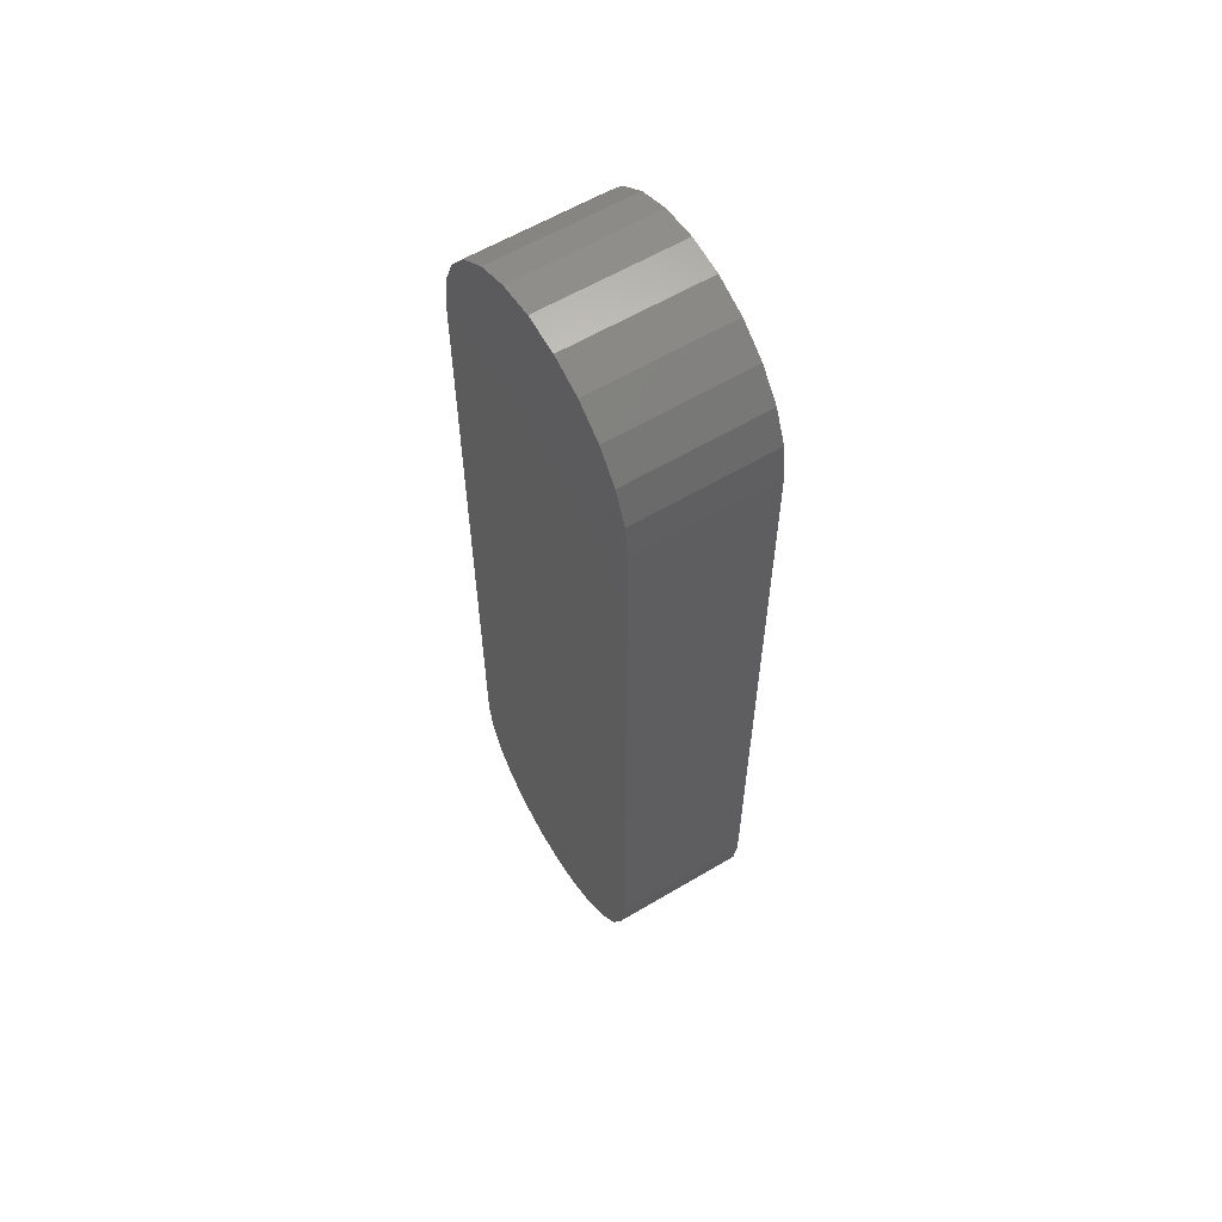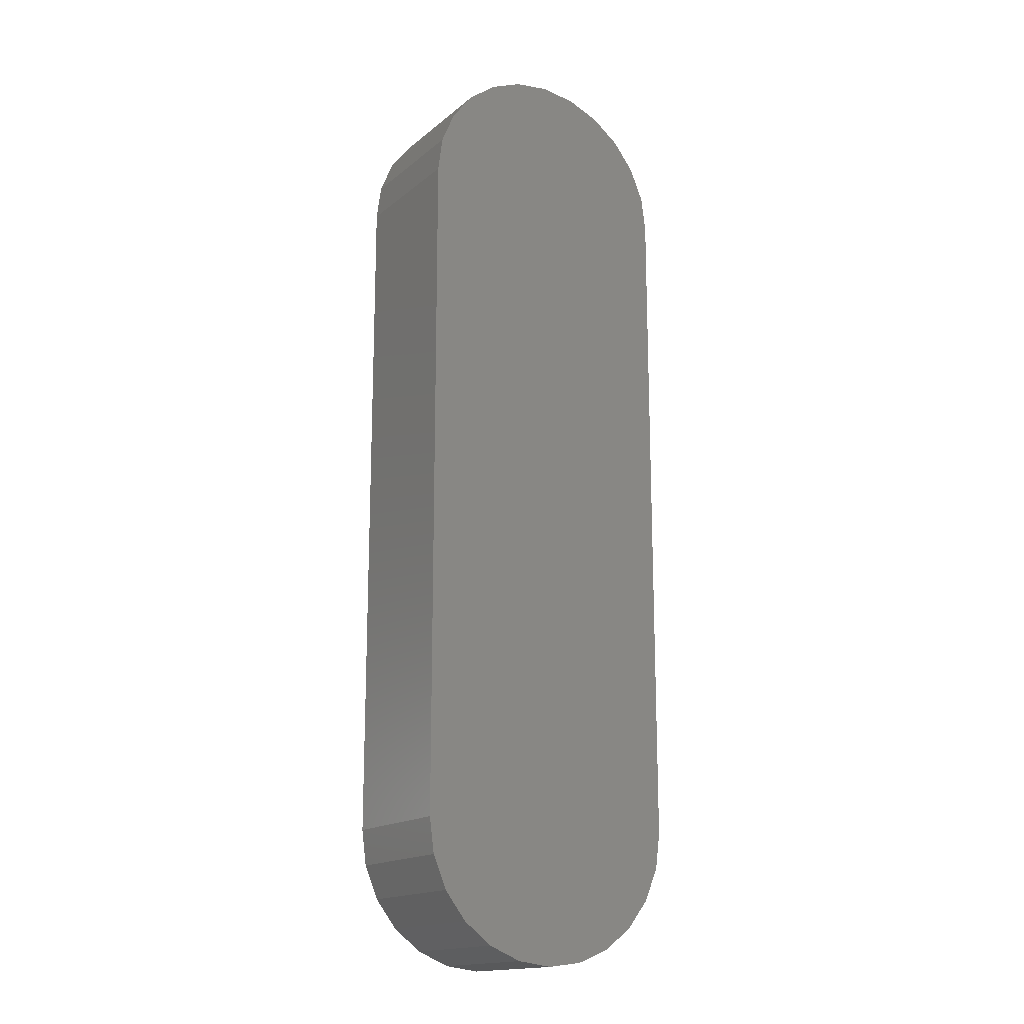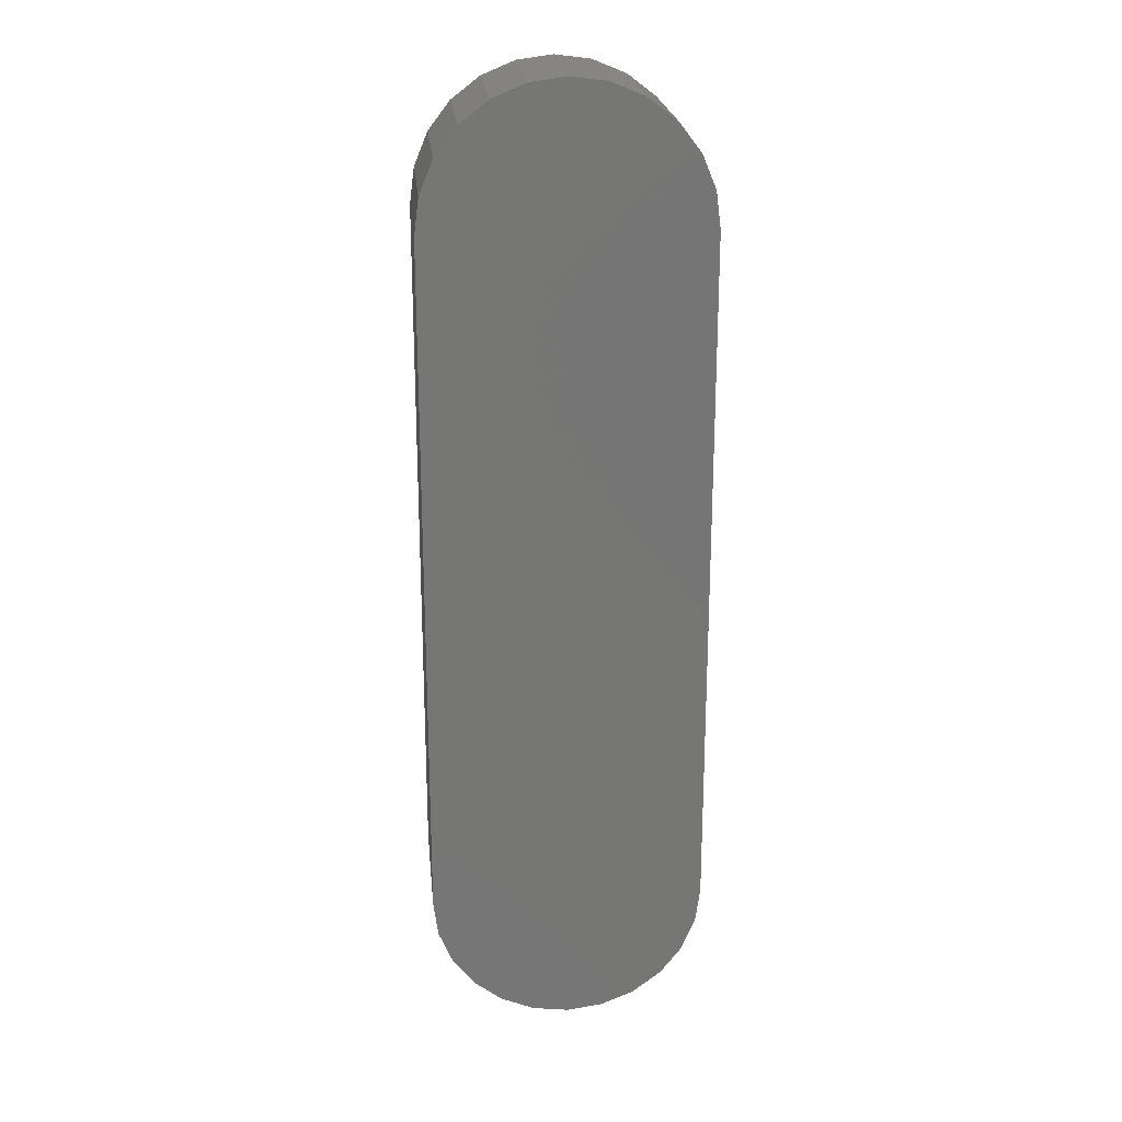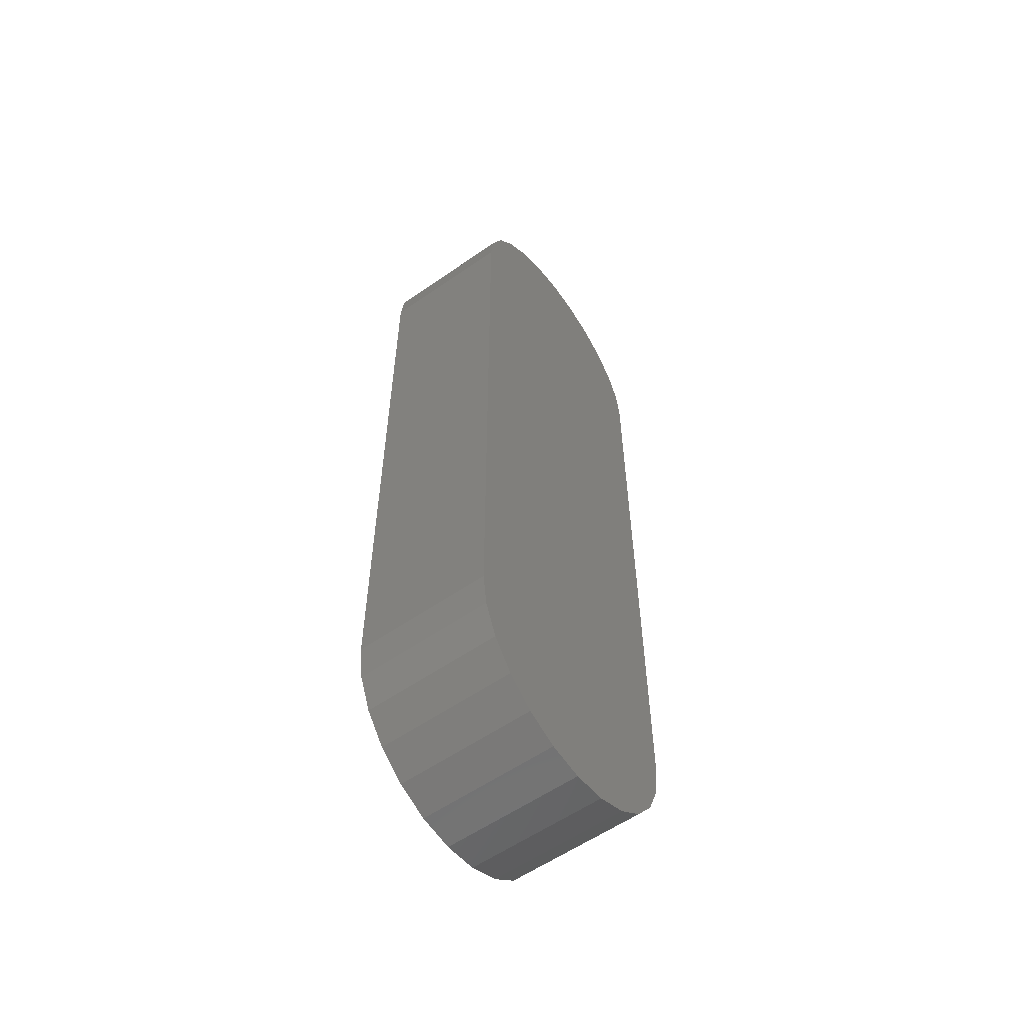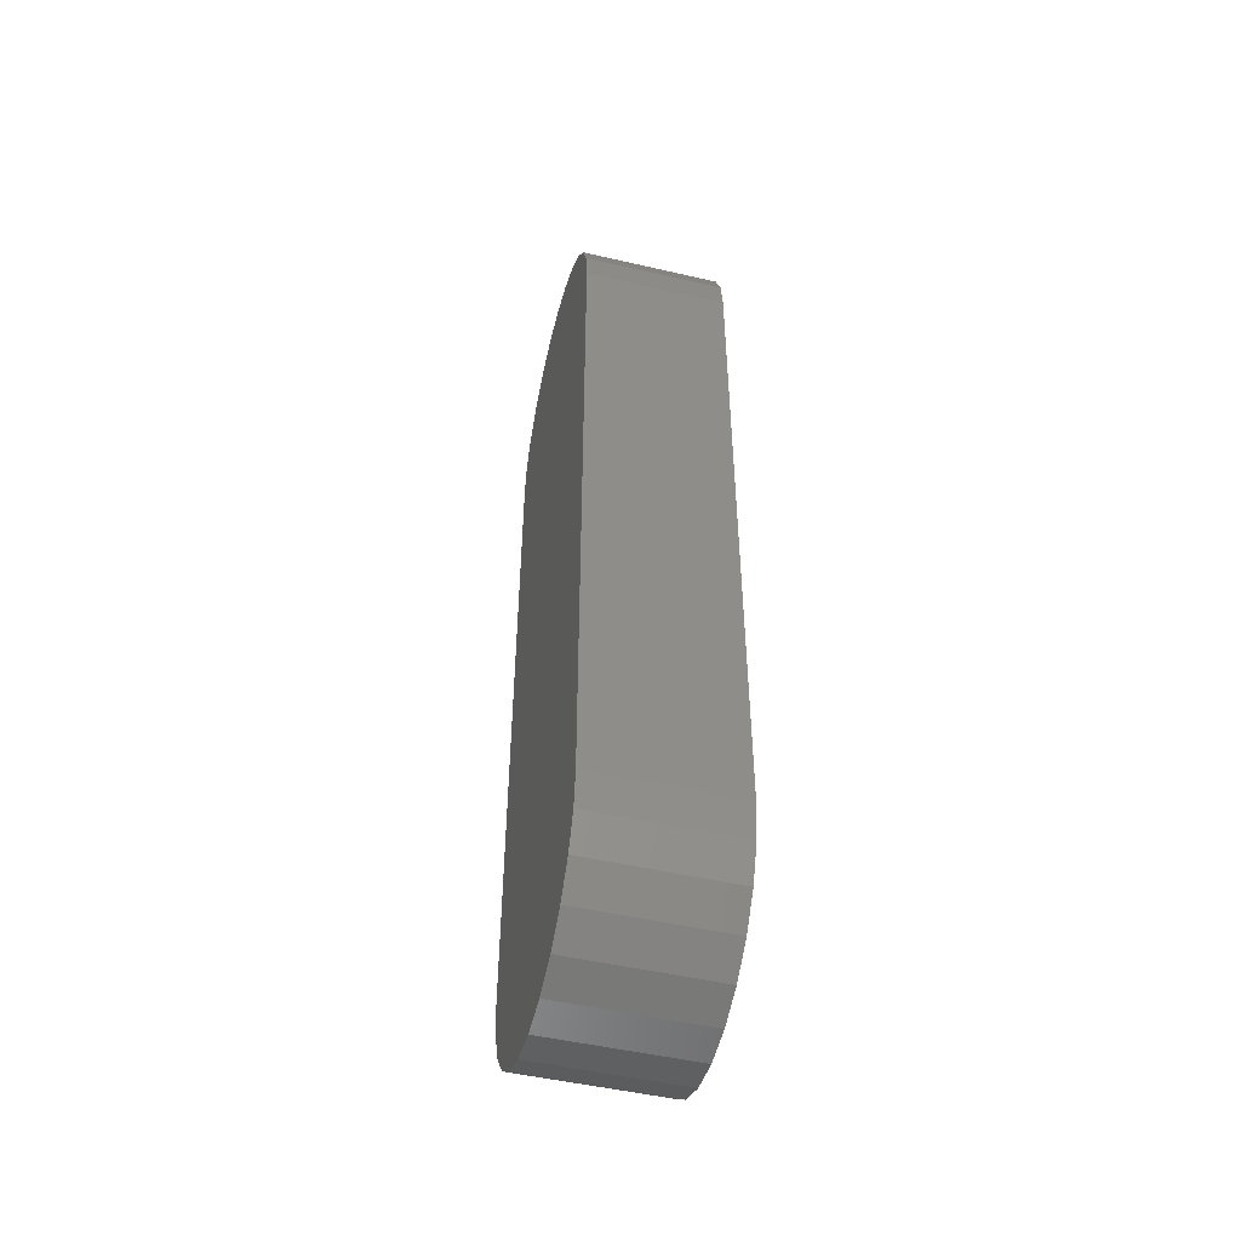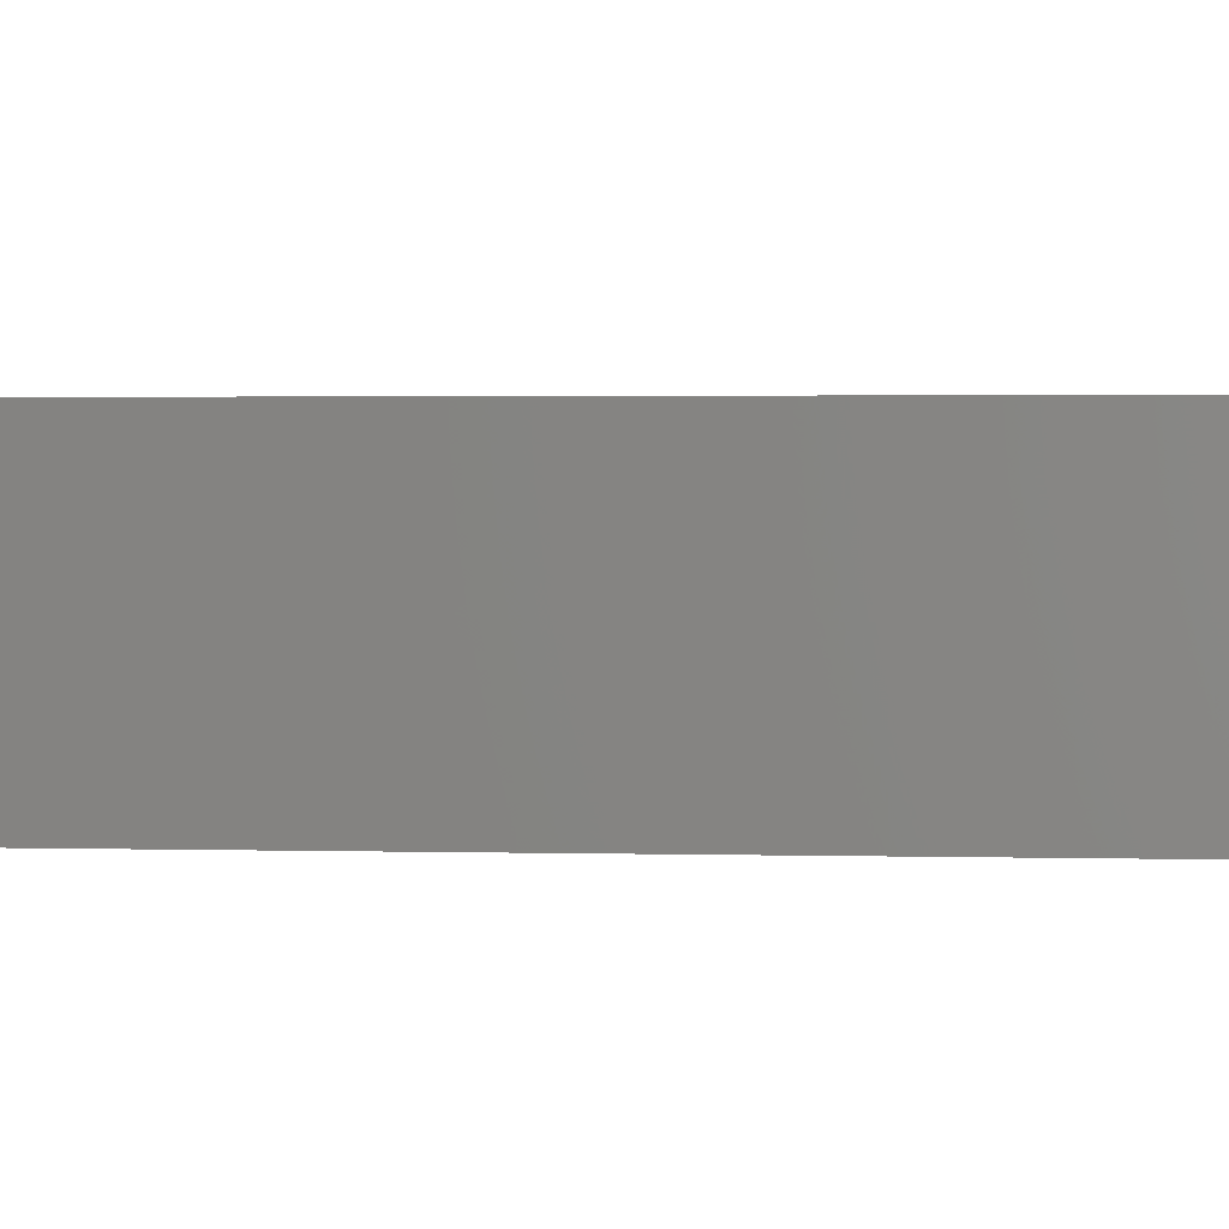
<metadata>
{"format":"stl","ext":"stl","renderer":"f3d","projection":"perspective","resolution":1024,"background":"white","views":[{"elev":60.1,"azim":-121.3,"up":"+Z"},{"elev":-16.5,"azim":-32.6,"up":"+Z"},{"elev":22.2,"azim":174.4,"up":"+Z"},{"elev":-57.6,"azim":-54.1,"up":"+Z"},{"elev":-49.6,"azim":75.7,"up":"+Z"},{"elev":1.3,"azim":98.7,"up":"+Y"}]}
</metadata>
<code>
# stl→obj: 52 verts, 100 faces
v 20 10 0
v 20 -10 100
v 20 -10 0
v 20 10 100
v 5.176 -10 -19.32
v -5.176 -10 -19.32
v 1.225e-15 -10 -20
v 10 -10 -17.32
v -10 -10 -17.32
v -14.14 -10 -14.14
v 14.14 -10 -14.14
v -17.32 -10 -10
v 17.32 -10 -10
v -19.32 -10 -5.176
v 19.32 -10 -5.176
v -20 -10 0
v -20 -10 100
v 19.32 -10 105.2
v -19.32 -10 105.2
v 17.32 -10 110
v -17.32 -10 110
v 14.14 -10 114.1
v -14.14 -10 114.1
v 10 -10 117.3
v -10 -10 117.3
v 5.176 -10 119.3
v -5.176 -10 119.3
v -3.679e-15 -10 120
v -20 10 0
v -20 10 100
v -5.176 10 -19.32
v 5.176 10 -19.32
v 1.225e-15 10 -20
v -10 10 -17.32
v 10 10 -17.32
v -14.14 10 -14.14
v 14.14 10 -14.14
v -17.32 10 -10
v 17.32 10 -10
v -19.32 10 -5.176
v 19.32 10 -5.176
v -19.32 10 105.2
v 19.32 10 105.2
v -17.32 10 110
v 17.32 10 110
v -14.14 10 114.1
v 14.14 10 114.1
v -10 10 117.3
v 10 10 117.3
v -5.176 10 119.3
v 5.176 10 119.3
v -3.679e-15 10 120
f 1 2 3
f 2 1 4
f 5 6 7
f 6 5 8
f 6 8 9
f 9 8 10
f 10 8 11
f 10 11 12
f 12 11 13
f 12 13 14
f 14 13 15
f 14 15 16
f 16 15 3
f 16 3 2
f 16 2 17
f 17 2 18
f 17 18 19
f 19 18 20
f 19 20 21
f 21 20 22
f 21 22 23
f 23 22 24
f 23 24 25
f 25 24 26
f 25 26 27
f 27 26 28
f 17 29 16
f 29 17 30
f 31 32 33
f 32 31 34
f 32 34 35
f 35 34 36
f 35 36 37
f 37 36 38
f 37 38 39
f 39 38 40
f 39 40 41
f 41 40 29
f 41 29 1
f 1 29 30
f 1 30 4
f 4 30 42
f 4 42 43
f 43 42 44
f 43 44 45
f 45 44 46
f 45 46 47
f 47 46 48
f 47 48 49
f 49 48 50
f 49 50 51
f 51 50 52
f 4 18 2
f 18 4 43
f 43 20 18
f 20 43 45
f 45 22 20
f 22 45 47
f 22 49 24
f 49 22 47
f 24 51 26
f 51 24 49
f 26 52 28
f 52 26 51
f 28 50 27
f 50 28 52
f 27 48 25
f 48 27 50
f 25 46 23
f 46 25 48
f 46 21 23
f 21 46 44
f 44 19 21
f 19 44 42
f 42 17 19
f 17 42 30
f 41 3 15
f 3 41 1
f 29 14 16
f 14 29 40
f 40 12 14
f 12 40 38
f 38 10 12
f 10 38 36
f 34 10 36
f 10 34 9
f 31 9 34
f 9 31 6
f 33 6 31
f 6 33 7
f 32 7 33
f 7 32 5
f 35 5 32
f 5 35 8
f 37 8 35
f 8 37 11
f 37 13 11
f 13 37 39
f 39 15 13
f 15 39 41

</code>
